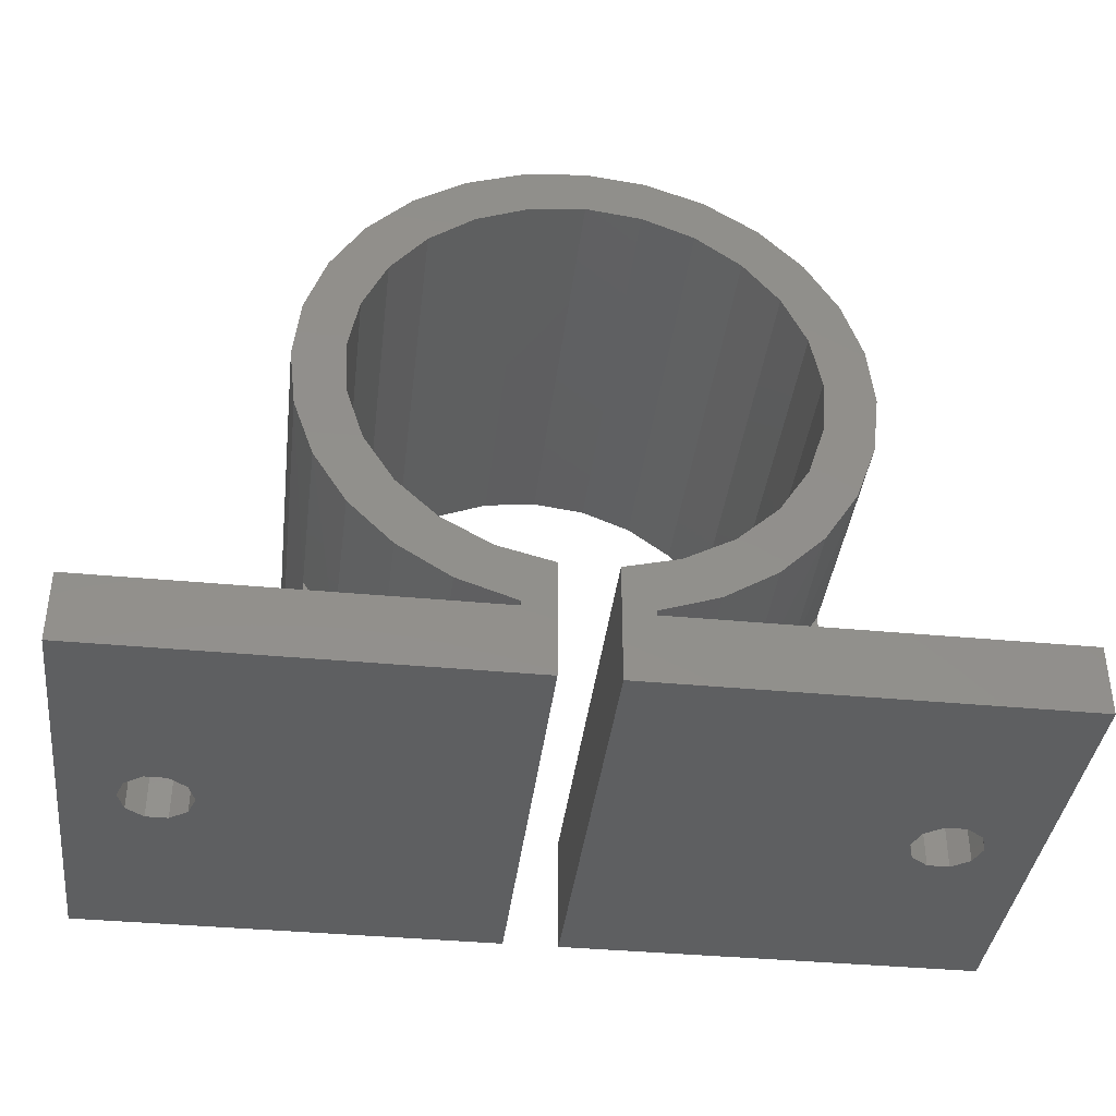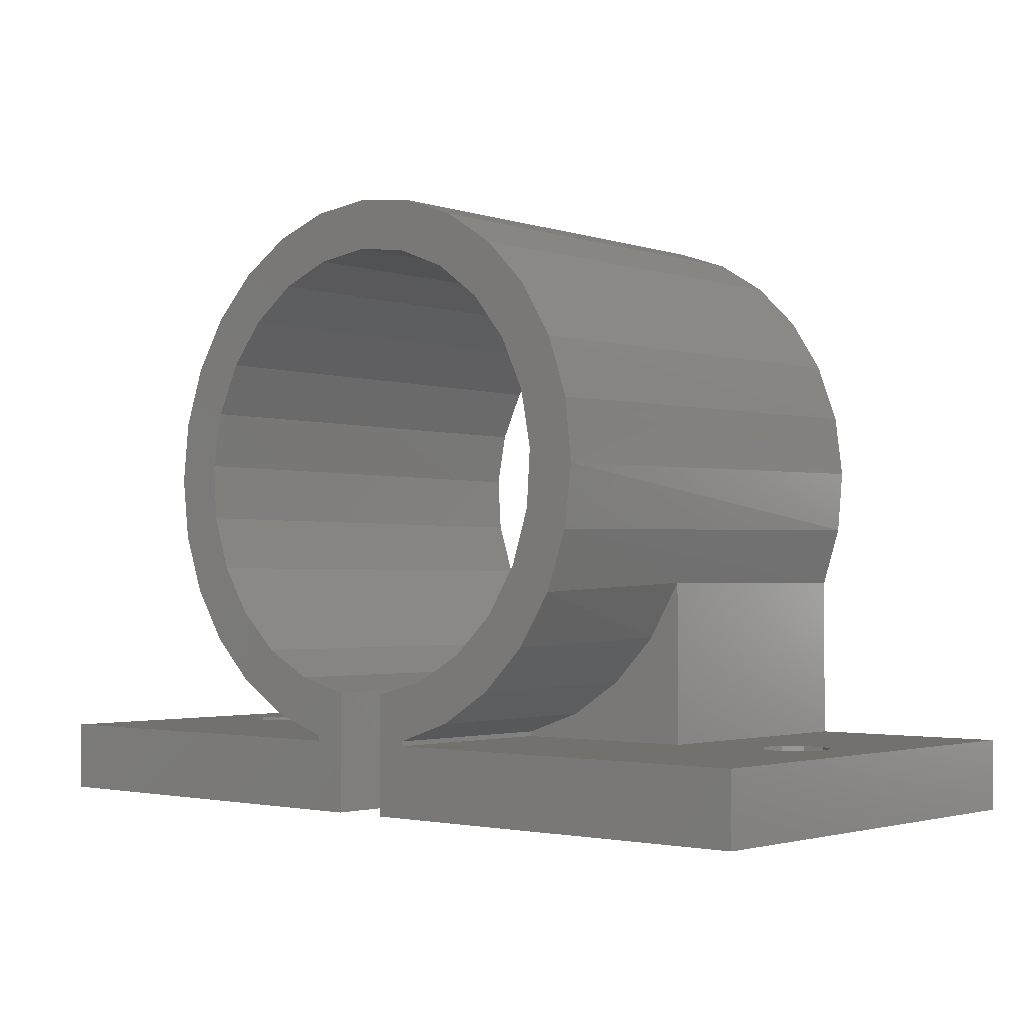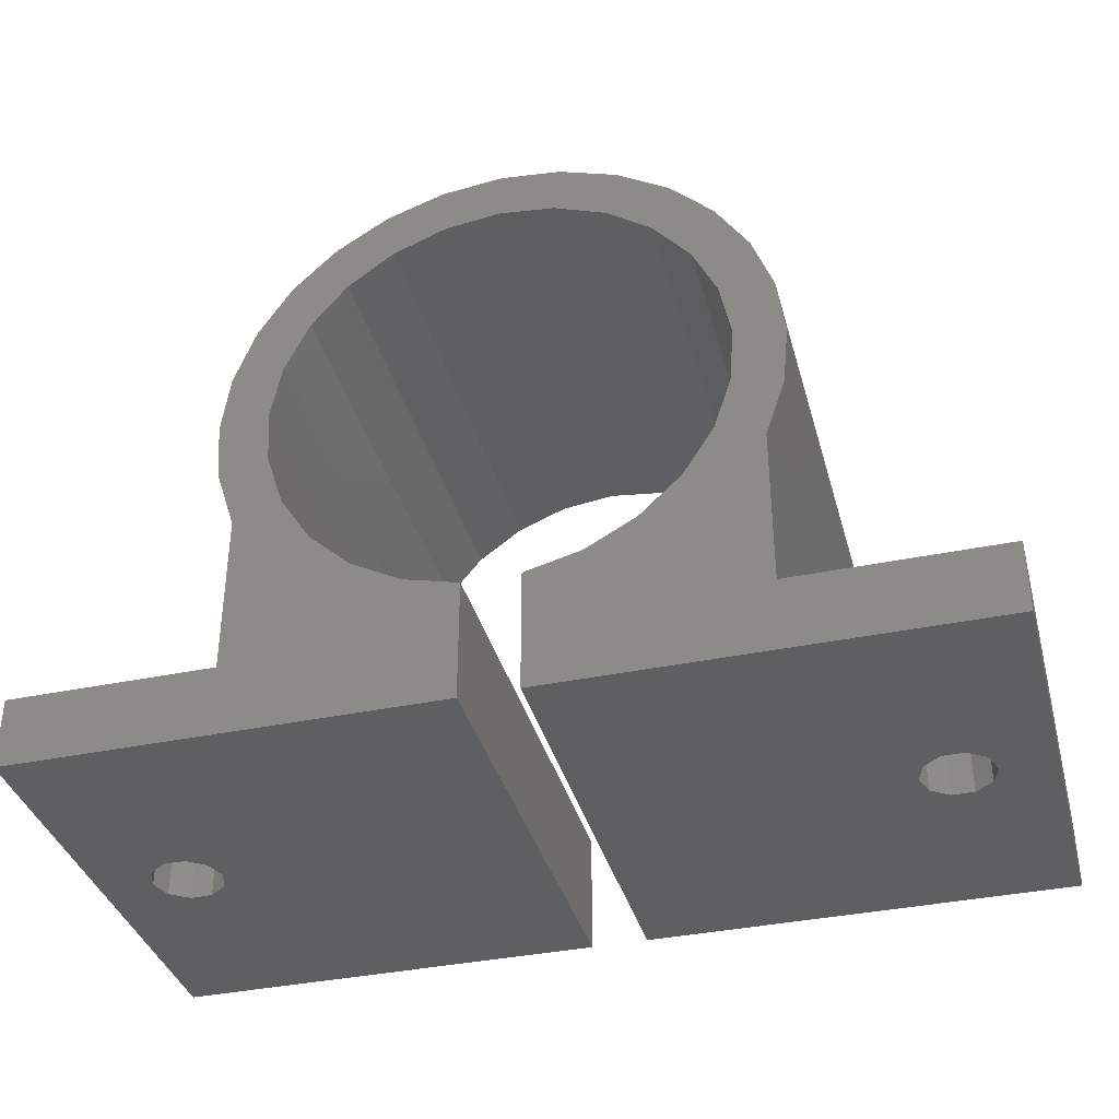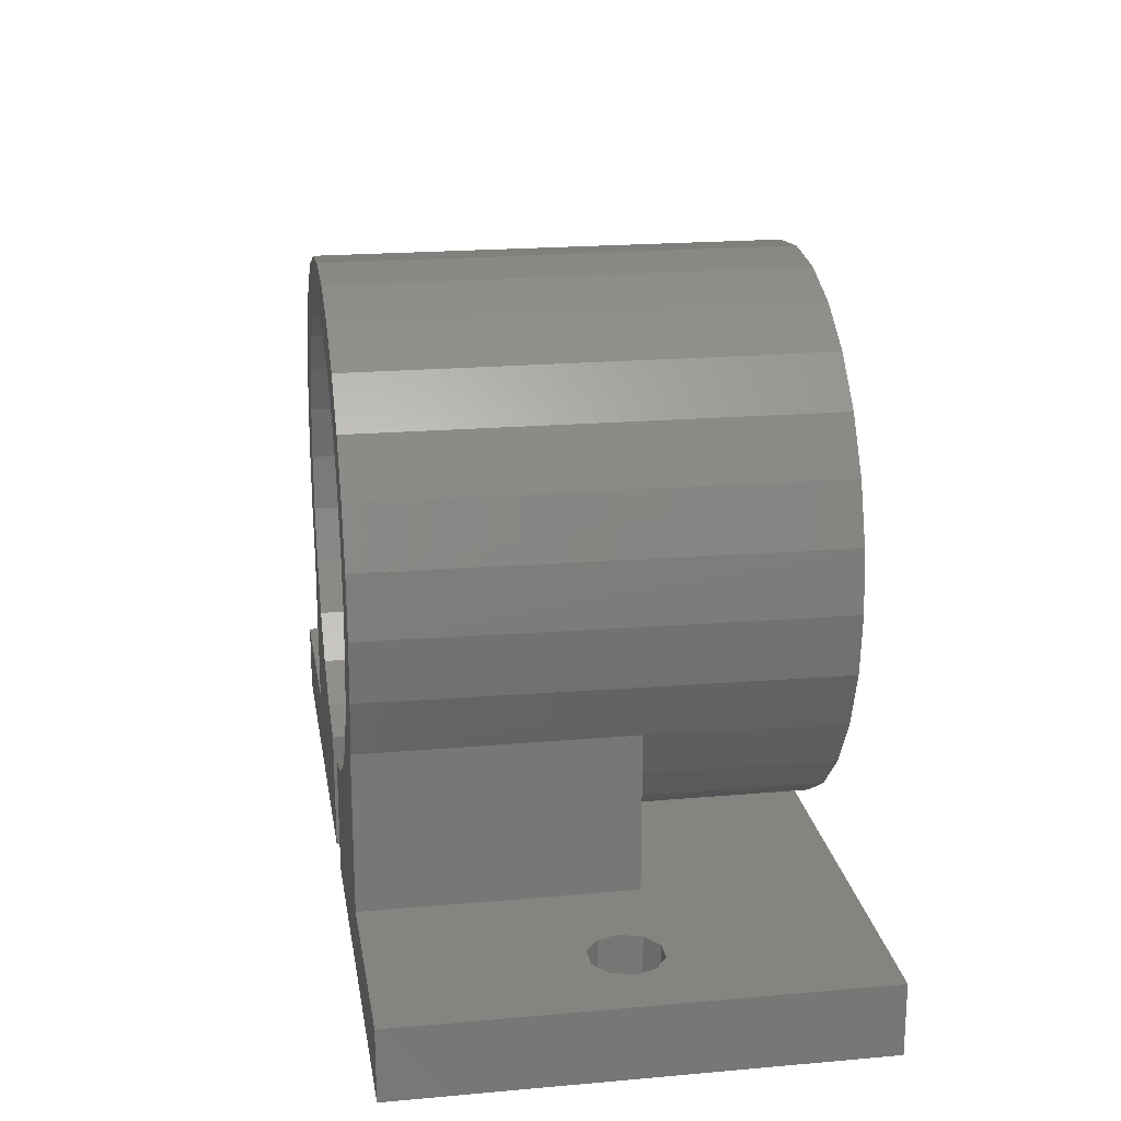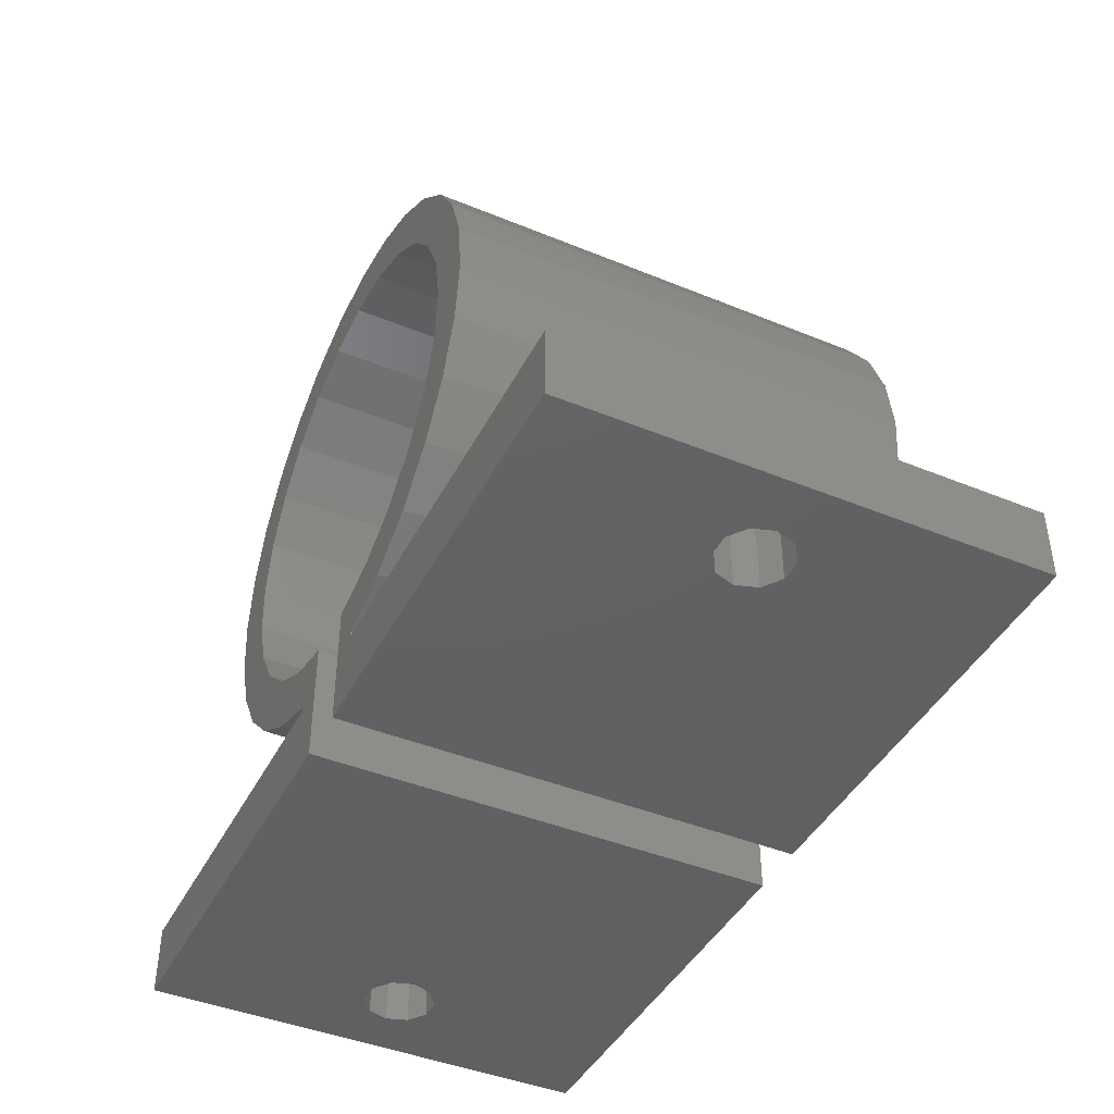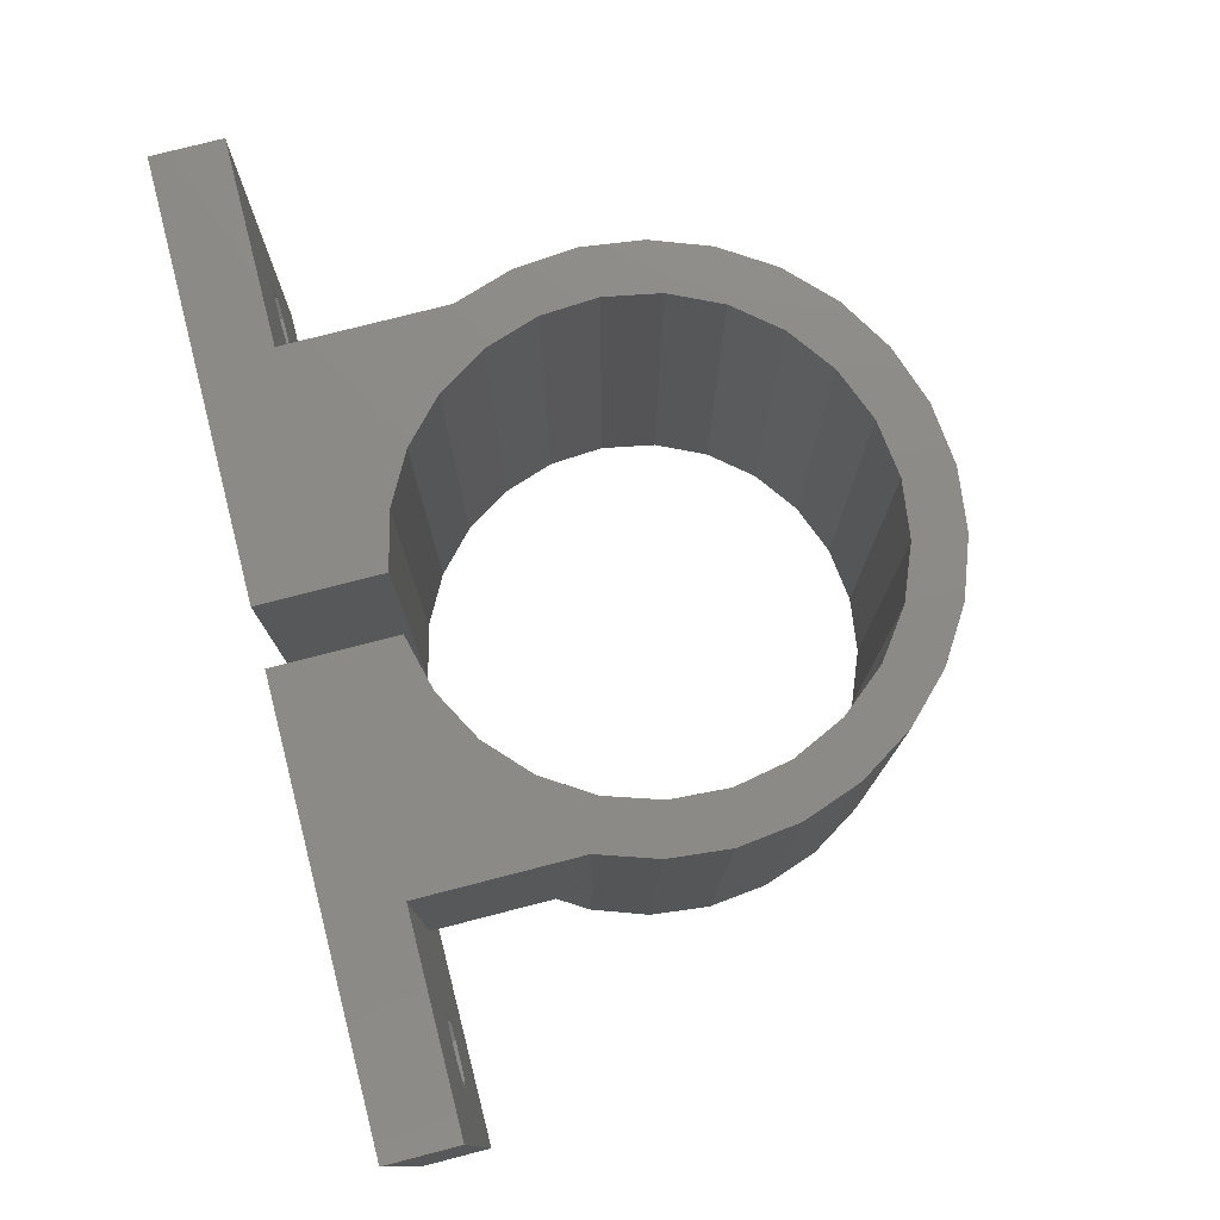
<metadata>
{"format":"stl","ext":"stl","renderer":"f3d","projection":"perspective","resolution":1024,"background":"white","views":[{"elev":-38.4,"azim":-6.8,"up":"+Z"},{"elev":-2.1,"azim":41.3,"up":"+Z"},{"elev":-37.2,"azim":-165.0,"up":"+Z"},{"elev":20.2,"azim":-99.2,"up":"+Z"},{"elev":-43.2,"azim":64.1,"up":"+Z"},{"elev":77.1,"azim":-104.4,"up":"+Y"}]}
</metadata>
<code>
# stl→obj: 166 verts, 336 faces
v 1.577 -26 -19.42
v 1.577 1.382e-15 -19.42
v 18.58 -13 -19.42
v 25.58 4.321e-15 -19.42
v 19.96 -11.1 -19.42
v 25.58 -26 -19.42
v 22.58 -13 -19.42
v 19.96 -14.9 -19.42
v 18.96 -11.82 -19.42
v 18.96 -14.18 -19.42
v 21.19 -14.9 -19.42
v 22.19 -14.18 -19.42
v 22.19 -11.82 -19.42
v 21.19 -11.1 -19.42
v -25.57 -26 -19.42
v -25.57 -1.942e-15 -19.42
v -22.57 -13 -19.42
v -1.57 9.968e-16 -19.42
v -19.95 -11.1 -19.42
v -1.57 -26 -19.42
v -18.57 -13 -19.42
v -19.95 -14.9 -19.42
v -22.19 -11.82 -19.42
v -22.19 -14.18 -19.42
v -21.19 -14.9 -19.42
v -18.95 -14.18 -19.42
v -18.95 -11.82 -19.42
v -21.19 -11.1 -19.42
v 25.58 4.076e-15 -15.42
v 14.14 2.968e-15 -15.42
v 19.96 -11.1 -15.42
v 14.14 -15 -15.42
v 18.96 -11.82 -15.42
v 3.277 -15 -15.42
v 3.277 -26 -15.42
v 25.58 -26 -15.42
v 22.58 -13 -15.42
v 18.96 -14.18 -15.42
v 18.58 -13 -15.42
v 21.19 -11.1 -15.42
v 22.19 -11.82 -15.42
v 22.19 -14.18 -15.42
v 21.19 -14.9 -15.42
v 19.96 -14.9 -15.42
v -3.358 -15 -15.42
v -14.07 -15 -15.42
v -3.358 -26 -15.42
v -14.07 -5.192e-16 -15.42
v -18.95 -11.82 -15.42
v -25.57 -2.187e-15 -15.42
v -19.95 -11.1 -15.42
v -25.57 -26 -15.42
v -22.57 -13 -15.42
v -22.19 -14.18 -15.42
v -22.19 -11.82 -15.42
v -21.19 -11.1 -15.42
v -18.57 -13 -15.42
v -18.95 -14.18 -15.42
v -19.95 -14.9 -15.42
v -21.19 -14.9 -15.42
v -4.656 1.533e-16 -11.82
v -1.57 5.794e-16 -12.6
v -7.45 -2.825e-16 -10.29
v -9.774 -7.005e-16 -8.109
v -14.07 -1.475e-15 -6.503
v -11.48 -1.074e-15 -5.422
v -15.16 -1.657e-15 -3.245
v -12.47 -1.381e-15 -2.394
v -15.5 -1.909e-15 0.1719
v -12.68 -1.6e-15 0.7848
v -15.08 -2.066e-15 3.58
v -12.08 -1.719e-15 3.914
v -13.92 -2.122e-15 6.813
v -10.73 -1.73e-15 6.797
v -12.08 -2.074e-15 9.711
v -8.7 -1.632e-15 9.252
v -9.646 -1.924e-15 12.13
v -6.124 -1.431e-15 11.13
v -6.737 -1.68e-15 13.96
v -3.163 -1.141e-15 12.3
v -3.498 -1.353e-15 15.1
v -0.003455 -7.781e-16 12.7
v 3.327 -5.195e-16 15.14
v 3.157 -3.667e-16 12.3
v 6.579 -5.367e-17 14.03
v 6.118 6.776e-17 11.13
v 9.508 4.148e-16 12.24
v 8.695 4.979e-16 9.257
v 11.97 8.629e-16 9.847
v 10.72 8.968e-16 6.803
v 13.84 1.269e-15 6.97
v 12.08 1.239e-15 3.92
v 15.04 1.612e-15 3.751
v 12.68 1.504e-15 0.7917
v 15.5 1.876e-15 0.3472
v 12.47 1.674e-15 -2.387
v 14.14 2.006e-15 -6.343
v 11.49 1.738e-15 -5.415
v 9.779 1.694e-15 -8.103
v 7.455 1.543e-15 -10.28
v 4.663 1.294e-15 -11.81
v 1.577 9.647e-16 -12.6
v 15.19 2.049e-15 -3.073
v -0.08769 -9.598e-16 15.5
v -1.57 -26 -12.6
v -4.656 -26 -11.82
v -3.358 -26 -15.13
v -7.45 -26 -10.29
v -6.65 -26 -14
v -9.774 -26 -8.109
v -9.607 -26 -12.16
v -11.48 -26 -5.422
v -12.08 -26 -9.713
v -12.47 -26 -2.394
v -15.1 -26 -3.489
v -12.68 -26 0.7848
v -15.5 -26 -0.03099
v -12.08 -26 3.914
v -15.12 -26 3.429
v -10.73 -26 6.797
v -13.97 -26 6.716
v -8.7 -26 9.252
v -12.12 -26 9.664
v -6.124 -26 11.13
v -9.656 -26 12.12
v -3.163 -26 12.3
v -6.706 -26 13.97
v -0.003455 -26 12.7
v -3.419 -26 15.12
v 3.157 -26 12.3
v 3.5 -26 15.1
v 6.118 -26 11.13
v 6.781 -26 13.94
v 8.695 -26 9.257
v 9.721 -26 12.07
v 10.72 -26 6.803
v 12.17 -26 9.599
v 12.08 -26 3.92
v 14.01 -26 6.641
v 12.68 -26 0.7917
v 15.13 -26 3.348
v 12.47 -26 -2.387
v 15.5 -26 -0.1142
v 11.49 -26 -5.415
v 15.08 -26 -3.57
v 9.779 -26 -8.103
v 13.91 -26 -6.847
v 7.455 -26 -10.28
v 9.542 -26 -12.21
v 4.663 -26 -11.81
v 6.575 -26 -14.04
v 1.577 -26 -12.6
v 3.277 -26 -15.15
v 12.03 -26 -9.777
v 0.0416 -26 15.5
v -13.94 -26 -6.772
v 14.14 -15 -6.343
v 6.701 -15 -13.98
v 3.277 -15 -15.15
v 9.76 -15 -12.04
v 12.29 -15 -9.45
v -14.07 -15 -6.503
v -3.358 -15 -15.13
v -6.718 -15 -13.97
v -12.22 -15 -9.538
v -9.724 -15 -12.07
f 1 2 3
f 2 4 5
f 4 6 7
f 6 1 8
f 9 3 2
f 3 10 1
f 10 8 1
f 8 11 6
f 11 12 6
f 12 7 6
f 7 13 4
f 13 14 4
f 14 5 4
f 5 9 2
f 15 16 17
f 16 18 19
f 18 20 21
f 20 15 22
f 23 17 16
f 17 24 15
f 24 25 15
f 25 22 15
f 22 26 20
f 26 21 20
f 21 27 18
f 27 19 18
f 19 28 16
f 28 23 16
f 29 30 31
f 30 32 33
f 32 34 35
f 35 36 32
f 36 29 37
f 38 39 32
f 39 33 32
f 33 31 30
f 31 40 29
f 40 41 29
f 41 37 29
f 37 42 36
f 42 43 36
f 43 44 36
f 44 38 32
f 32 36 44
f 45 46 47
f 46 48 49
f 48 50 51
f 50 52 53
f 52 47 46
f 54 53 52
f 53 55 50
f 55 56 50
f 56 51 50
f 51 49 48
f 49 57 46
f 57 58 46
f 58 59 46
f 59 60 52
f 60 54 52
f 52 46 59
f 23 55 53
f 17 23 53
f 28 56 55
f 23 28 55
f 19 51 56
f 28 19 56
f 27 49 51
f 19 27 51
f 21 57 49
f 27 21 49
f 26 58 57
f 21 26 57
f 22 59 58
f 26 22 58
f 25 60 59
f 22 25 59
f 24 54 60
f 25 24 60
f 17 53 54
f 24 17 54
f 9 33 39
f 3 9 39
f 5 31 33
f 9 5 33
f 14 40 31
f 5 14 31
f 13 41 40
f 14 13 40
f 7 37 41
f 13 7 41
f 12 42 37
f 7 12 37
f 11 43 42
f 12 11 42
f 8 44 43
f 11 8 43
f 10 38 44
f 8 10 44
f 3 39 38
f 10 3 38
f 18 61 62
f 48 63 61
f 48 64 63
f 65 66 64
f 67 68 66
f 69 70 68
f 71 72 70
f 73 74 72
f 75 76 74
f 77 78 76
f 79 80 78
f 81 82 80
f 83 84 82
f 85 86 84
f 87 88 86
f 89 90 88
f 91 92 90
f 93 94 92
f 95 96 94
f 97 98 96
f 97 99 98
f 30 100 99
f 30 101 100
f 2 102 101
f 30 4 2
f 30 29 4
f 99 97 30
f 96 103 97
f 96 95 103
f 94 93 95
f 92 91 93
f 90 89 91
f 88 87 89
f 86 85 87
f 84 83 85
f 82 104 83
f 82 81 104
f 80 79 81
f 78 77 79
f 76 75 77
f 74 73 75
f 72 71 73
f 70 69 71
f 68 67 69
f 66 65 67
f 64 48 65
f 16 50 48
f 48 18 16
f 48 61 18
f 2 101 30
f 6 4 29
f 29 36 6
f 20 105 47
f 105 106 107
f 106 108 109
f 108 110 111
f 110 112 113
f 112 114 115
f 114 116 117
f 116 118 119
f 118 120 121
f 120 122 123
f 122 124 125
f 124 126 127
f 126 128 129
f 128 130 131
f 130 132 133
f 132 134 135
f 134 136 137
f 136 138 139
f 138 140 141
f 140 142 143
f 142 144 145
f 144 146 147
f 146 148 149
f 148 150 151
f 150 152 153
f 152 1 35
f 1 6 35
f 36 35 6
f 153 151 150
f 151 149 148
f 149 154 146
f 154 147 146
f 147 145 144
f 145 143 142
f 143 141 140
f 141 139 138
f 139 137 136
f 137 135 134
f 135 133 132
f 133 131 130
f 131 155 128
f 155 129 128
f 129 127 126
f 127 125 124
f 125 123 122
f 123 121 120
f 121 119 118
f 119 117 116
f 117 115 114
f 115 156 112
f 156 113 112
f 113 111 110
f 111 109 108
f 109 107 106
f 107 47 105
f 47 52 15
f 15 20 47
f 153 152 35
f 152 102 2
f 2 1 152
f 20 18 62
f 62 105 20
f 52 50 16
f 16 15 52
f 157 32 30
f 30 97 157
f 158 159 34
f 32 160 158
f 32 161 160
f 32 157 161
f 158 34 32
f 35 34 159
f 159 153 35
f 46 162 65
f 65 48 46
f 107 163 45
f 45 47 107
f 164 45 163
f 164 46 45
f 165 162 46
f 46 166 165
f 46 164 166
f 161 157 147
f 157 97 145
f 97 103 145
f 103 95 143
f 95 93 141
f 93 91 139
f 91 89 137
f 89 87 135
f 87 85 133
f 85 83 131
f 83 104 155
f 104 81 129
f 81 79 127
f 79 77 125
f 77 75 125
f 75 73 123
f 73 71 121
f 71 69 119
f 69 67 117
f 67 65 115
f 65 162 115
f 162 165 156
f 165 166 113
f 166 164 111
f 164 163 109
f 163 107 109
f 109 111 164
f 111 113 166
f 113 156 165
f 156 115 162
f 115 117 67
f 117 119 69
f 119 121 71
f 121 123 73
f 123 125 75
f 125 127 79
f 127 129 81
f 129 155 104
f 155 131 83
f 131 133 85
f 133 135 87
f 135 137 89
f 137 139 91
f 139 141 93
f 141 143 95
f 143 145 103
f 145 147 157
f 147 154 161
f 154 149 160
f 149 151 158
f 151 153 159
f 159 158 151
f 158 160 149
f 160 161 154
f 62 61 106
f 62 106 105
f 61 63 108
f 61 108 106
f 63 64 110
f 63 110 108
f 64 66 112
f 64 112 110
f 66 68 114
f 66 114 112
f 68 70 116
f 68 116 114
f 70 72 118
f 70 118 116
f 72 74 120
f 72 120 118
f 74 76 122
f 74 122 120
f 76 78 124
f 76 124 122
f 78 80 126
f 78 126 124
f 80 82 128
f 80 128 126
f 82 84 130
f 82 130 128
f 84 86 132
f 84 132 130
f 86 88 134
f 86 134 132
f 88 90 136
f 88 136 134
f 90 92 138
f 90 138 136
f 92 94 140
f 92 140 138
f 94 96 142
f 94 142 140
f 96 98 144
f 96 144 142
f 98 99 146
f 98 146 144
f 99 100 148
f 99 148 146
f 100 101 150
f 100 150 148
f 101 102 152
f 101 152 150

</code>
